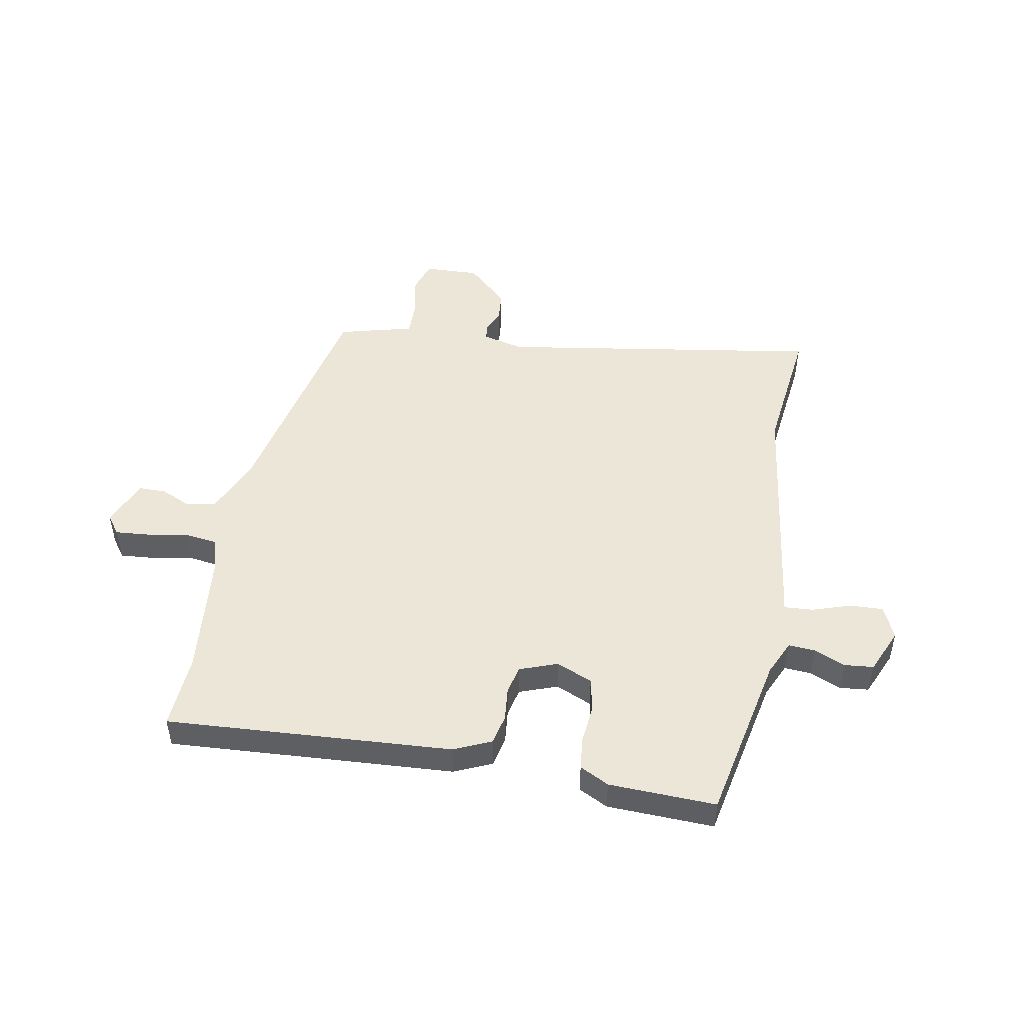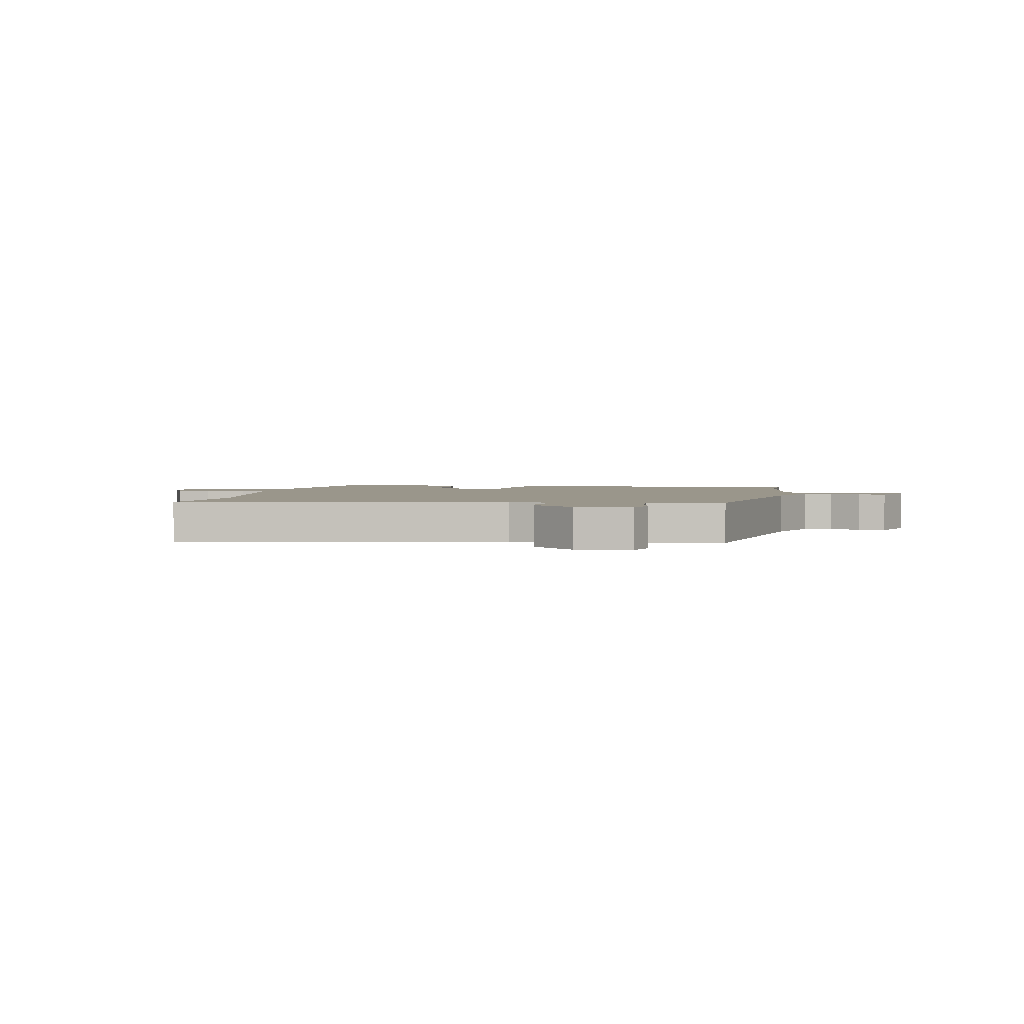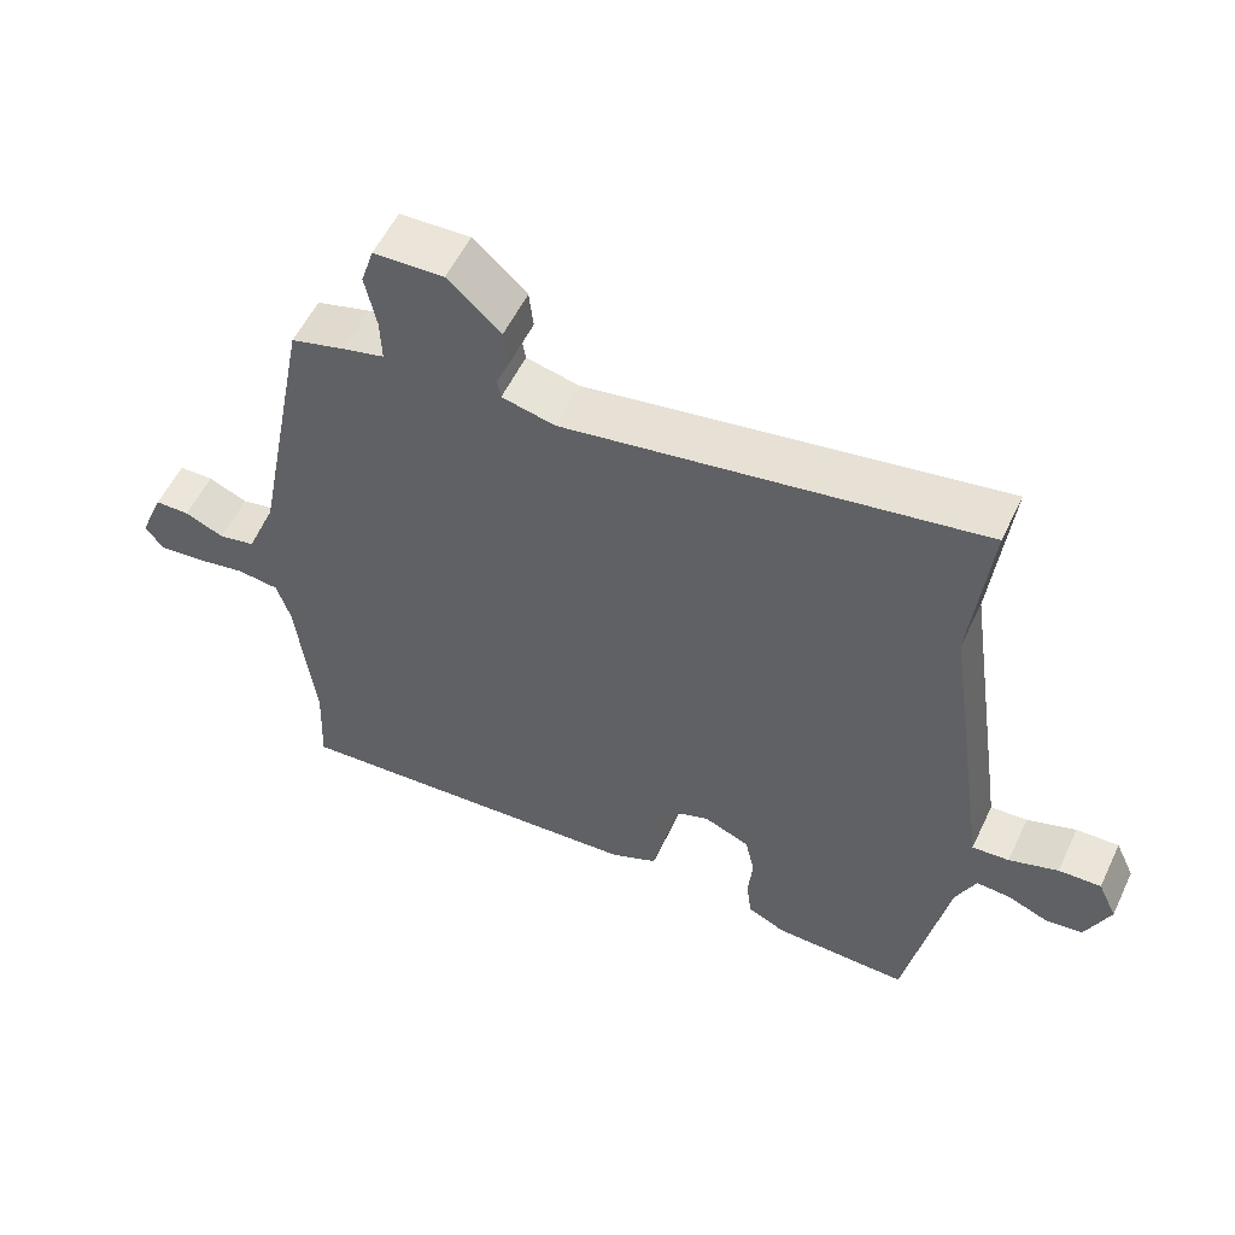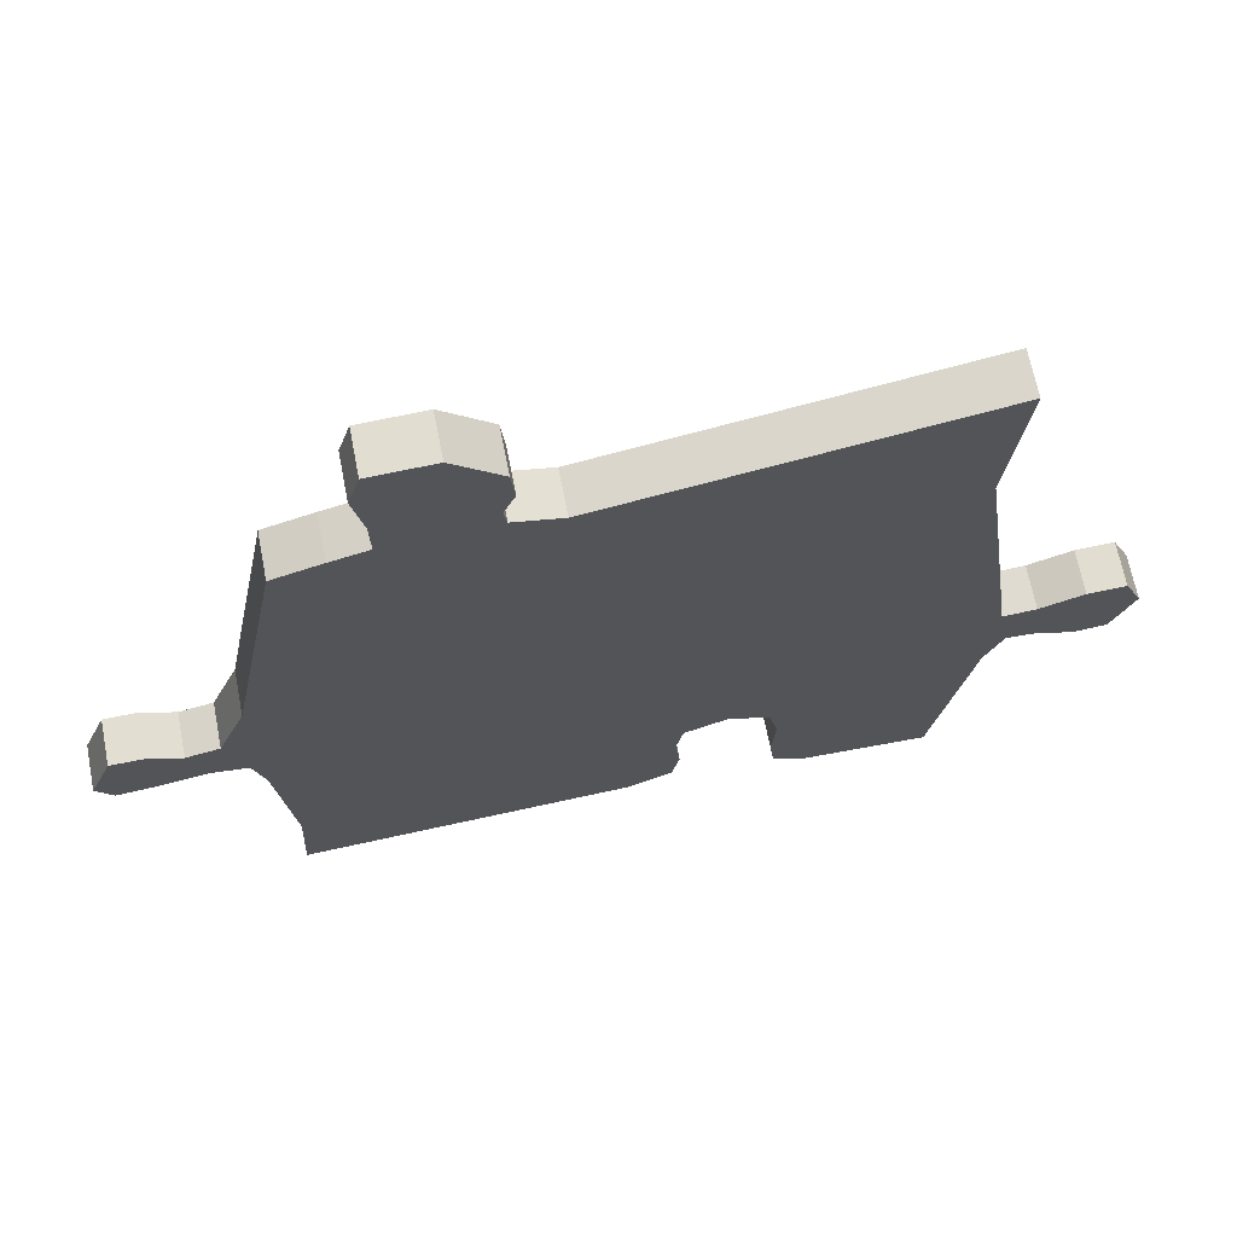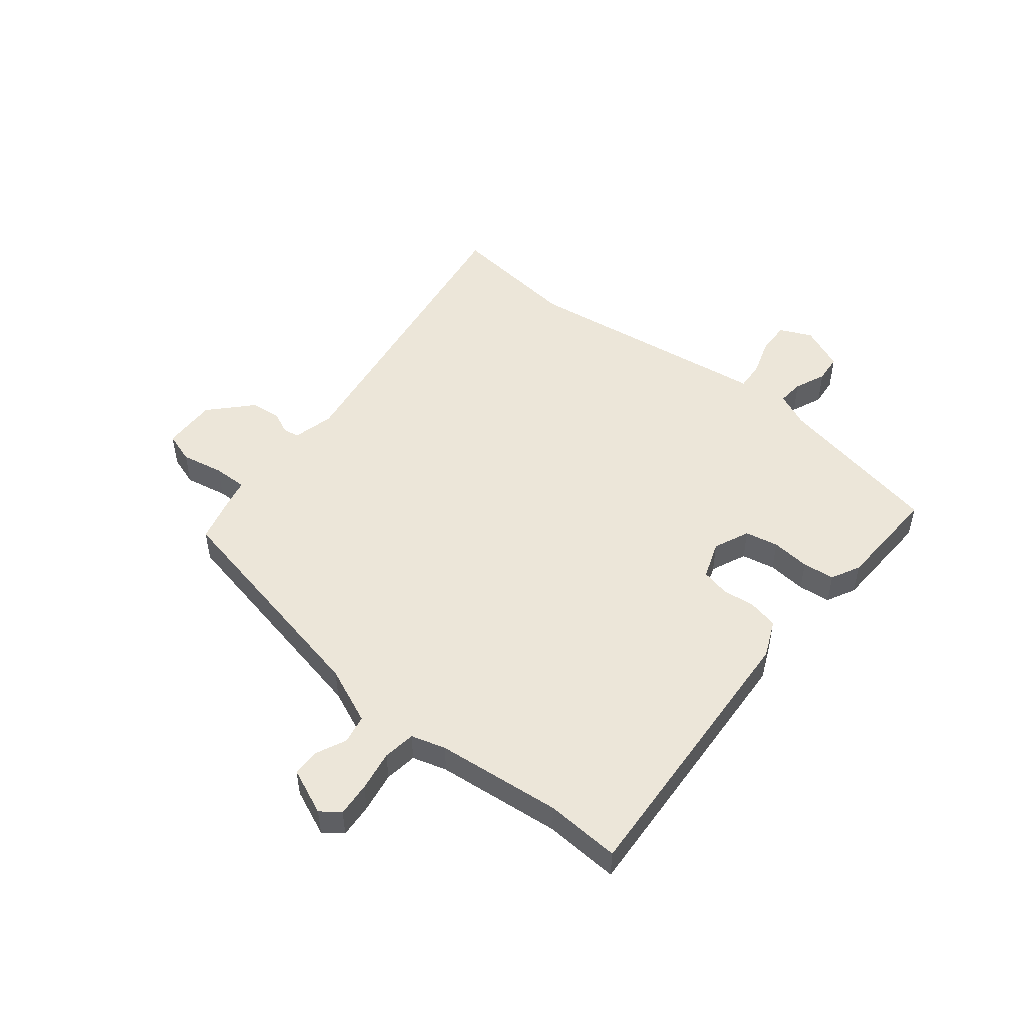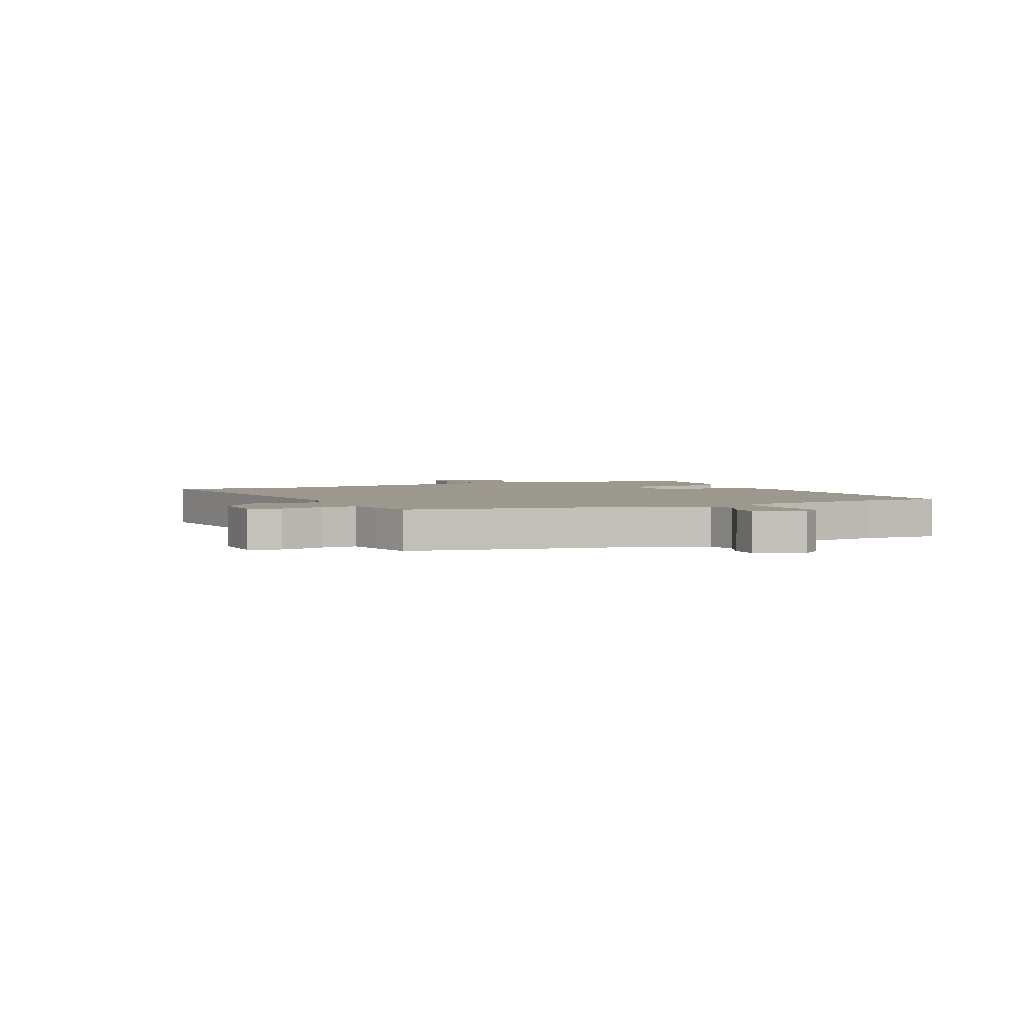
<metadata>
{"format":"obj","ext":"obj","renderer":"f3d","projection":"perspective","resolution":1024,"background":"white","views":[{"elev":48.6,"azim":-168.8,"up":"+Y"},{"elev":2.3,"azim":9.8,"up":"+Y"},{"elev":55.9,"azim":-154.7,"up":"+Z"},{"elev":67.1,"azim":168.9,"up":"+Z"},{"elev":49.4,"azim":129.7,"up":"+Y"},{"elev":3.1,"azim":65.8,"up":"+Y"}]}
</metadata>
<code>
v 0.445 0.07 0.494
v 0.527 0.07 0.073
v 0.57 0.07 -0.031
v 0.622 0.07 -0.042
v 0.677 0.07 -0.018
v 0.726 0.07 -0.019
v 0.761 0.07 -0.104
v 0.735 0.07 -0.138
v 0.673 0.07 -0.132
v 0.6 0.07 -0.118
v 0.541 0.07 -0.125
v 0.522 0.07 -0.187
v 0.496 0.07 -0.412
v 0.502 0.07 -0.547
v -0.012 0.07 -0.507
v -0.079 0.07 -0.476
v -0.09 0.07 -0.422
v -0.083 0.07 -0.362
v -0.094 0.07 -0.311
v -0.162 0.07 -0.285
v -0.227 0.07 -0.312
v -0.24 0.07 -0.372
v -0.234 0.07 -0.442
v -0.241 0.07 -0.5
v -0.294 0.07 -0.526
v -0.486 0.07 -0.53
v -0.544 0.07 -0.224
v -0.572 0.07 -0.16
v -0.62 0.07 -0.163
v -0.677 0.07 -0.186
v -0.729 0.07 -0.18
v -0.763 0.07 -0.099
v -0.736 0.07 -0.041
v -0.676 0.07 -0.044
v -0.607 0.07 -0.068
v -0.555 0.07 -0.072
v -0.547 0.07 -0.016
v -0.488 0.07 0.383
v -0.513 0.07 0.623
v 0.068 0.07 0.522
v 0.143 0.07 0.539
v 0.148 0.07 0.568
v 0.13 0.07 0.61
v 0.136 0.07 0.664
v 0.211 0.07 0.732
v 0.31 0.07 0.727
v 0.328 0.07 0.67
v 0.312 0.07 0.593
v 0.31 0.07 0.531
v 0.369 0.07 0.516
v 0.445 0 0.494
v 0.527 0 0.073
v 0.57 0 -0.031
v 0.622 0 -0.042
v 0.677 0 -0.018
v 0.726 0 -0.019
v 0.761 0 -0.104
v 0.735 0 -0.138
v 0.673 0 -0.132
v 0.6 0 -0.118
v 0.541 0 -0.125
v 0.522 0 -0.187
v 0.496 0 -0.412
v 0.502 0 -0.547
v -0.012 0 -0.507
v -0.079 0 -0.476
v -0.09 0 -0.422
v -0.083 0 -0.362
v -0.094 0 -0.311
v -0.162 0 -0.285
v -0.227 0 -0.312
v -0.24 0 -0.372
v -0.234 0 -0.442
v -0.241 0 -0.5
v -0.294 0 -0.526
v -0.486 0 -0.53
v -0.544 0 -0.224
v -0.572 0 -0.16
v -0.62 0 -0.163
v -0.677 0 -0.186
v -0.729 0 -0.18
v -0.763 0 -0.099
v -0.736 0 -0.041
v -0.676 0 -0.044
v -0.607 0 -0.068
v -0.555 0 -0.072
v -0.547 0 -0.016
v -0.488 0 0.383
v -0.513 0 0.623
v 0.068 0 0.522
v 0.143 0 0.539
v 0.148 0 0.568
v 0.13 0 0.61
v 0.136 0 0.664
v 0.211 0 0.732
v 0.31 0 0.727
v 0.328 0 0.67
v 0.312 0 0.593
v 0.31 0 0.531
v 0.369 0 0.516
f 49 50 1 2
f 46 47 48
f 45 46 48
f 44 45 48
f 43 44 48
f 42 43 48
f 41 42 48 49
f 49 2 3
f 41 49 3
f 40 41 3
f 38 39 40 3
f 36 37 38 3
f 33 34 35
f 32 33 35
f 31 32 35
f 30 31 35
f 29 30 35
f 28 29 35 36
f 36 3 4
f 28 36 4
f 27 28 4
f 25 26 27
f 24 25 27
f 23 24 27
f 22 23 27
f 21 22 27
f 20 21 27
f 16 17 18
f 15 16 18
f 14 15 18
f 13 14 18
f 12 13 18 19
f 11 12 19 20
f 8 9 10
f 7 8 10
f 6 7 10
f 5 6 10
f 4 5 10
f 4 10 11
f 4 11 20 27
f 52 51 100 99
f 98 97 96
f 98 96 95
f 98 95 94
f 98 94 93
f 98 93 92
f 99 98 92 91
f 53 52 99
f 53 99 91
f 53 91 90
f 53 90 89 88
f 53 88 87 86
f 85 84 83
f 85 83 82
f 85 82 81
f 85 81 80
f 85 80 79
f 86 85 79 78
f 54 53 86
f 54 86 78
f 54 78 77
f 77 76 75
f 77 75 74
f 77 74 73
f 77 73 72
f 77 72 71
f 77 71 70
f 68 67 66
f 68 66 65
f 68 65 64
f 68 64 63
f 69 68 63 62
f 70 69 62 61
f 60 59 58
f 60 58 57
f 60 57 56
f 60 56 55
f 60 55 54
f 61 60 54
f 77 70 61 54
f 1 51 52 2
f 2 52 53 3
f 3 53 54 4
f 4 54 55 5
f 5 55 56 6
f 6 56 57 7
f 7 57 58 8
f 8 58 59 9
f 9 59 60 10
f 10 60 61 11
f 11 61 62 12
f 12 62 63 13
f 13 63 64 14
f 14 64 65 15
f 15 65 66 16
f 16 66 67 17
f 17 67 68 18
f 18 68 69 19
f 19 69 70 20
f 20 70 71 21
f 21 71 72 22
f 22 72 73 23
f 23 73 74 24
f 24 74 75 25
f 25 75 76 26
f 26 76 77 27
f 27 77 78 28
f 28 78 79 29
f 29 79 80 30
f 30 80 81 31
f 31 81 82 32
f 32 82 83 33
f 33 83 84 34
f 34 84 85 35
f 35 85 86 36
f 36 86 87 37
f 37 87 88 38
f 38 88 89 39
f 39 89 90 40
f 40 90 91 41
f 41 91 92 42
f 42 92 93 43
f 43 93 94 44
f 44 94 95 45
f 45 95 96 46
f 46 96 97 47
f 47 97 98 48
f 48 98 99 49
f 49 99 100 50
f 50 100 51 1

</code>
